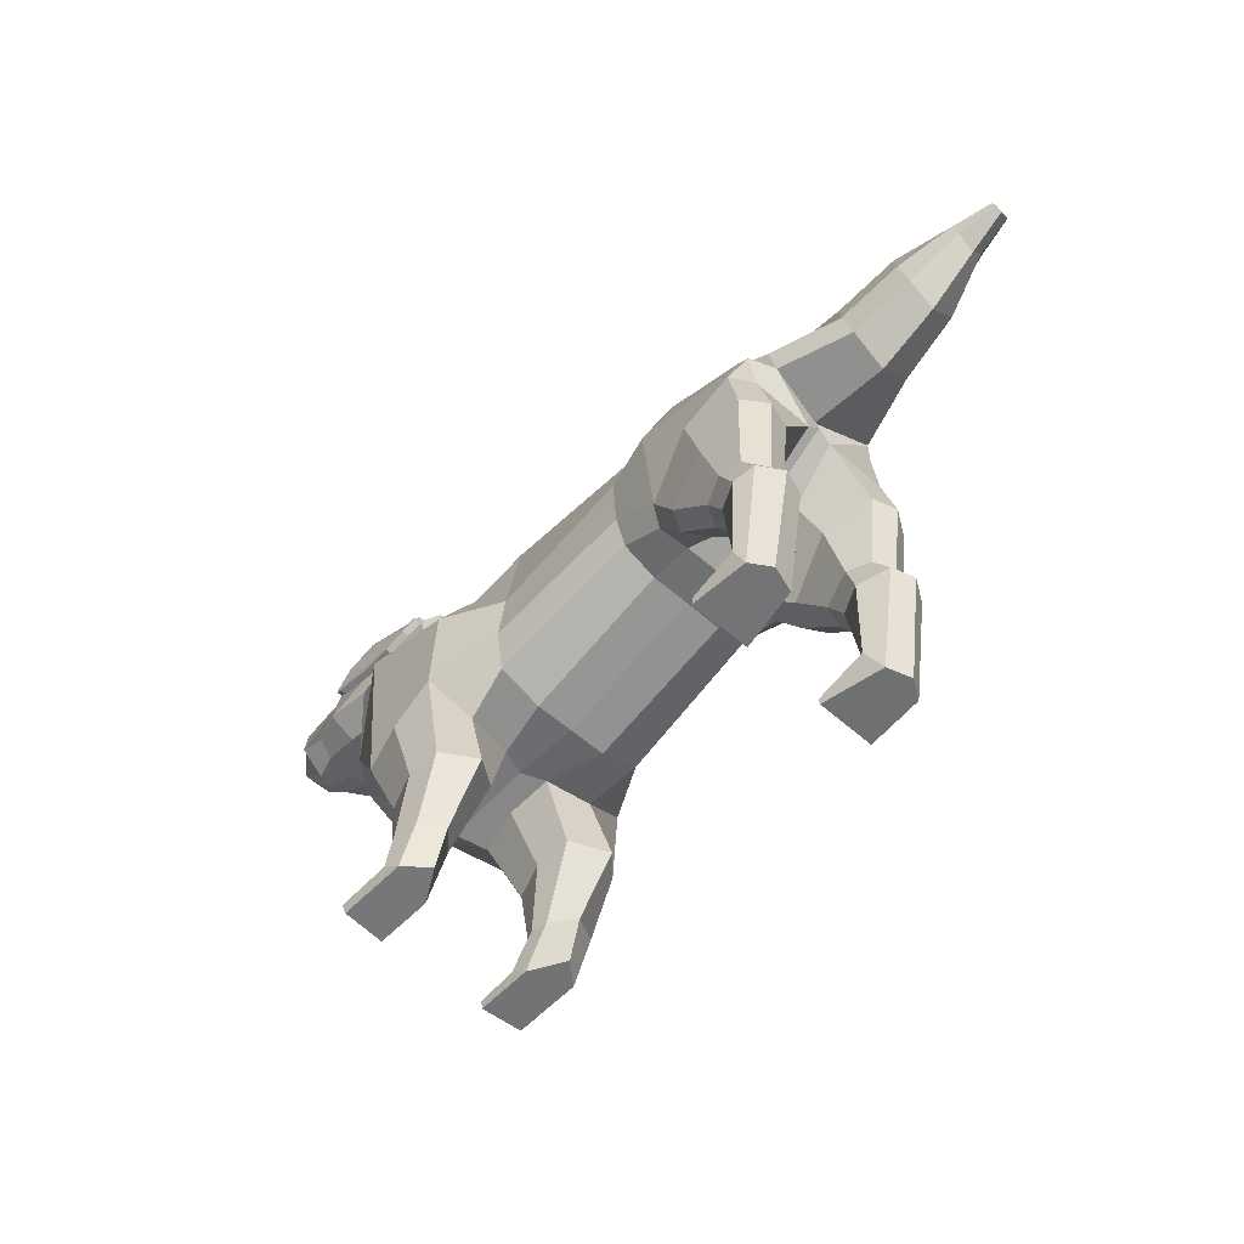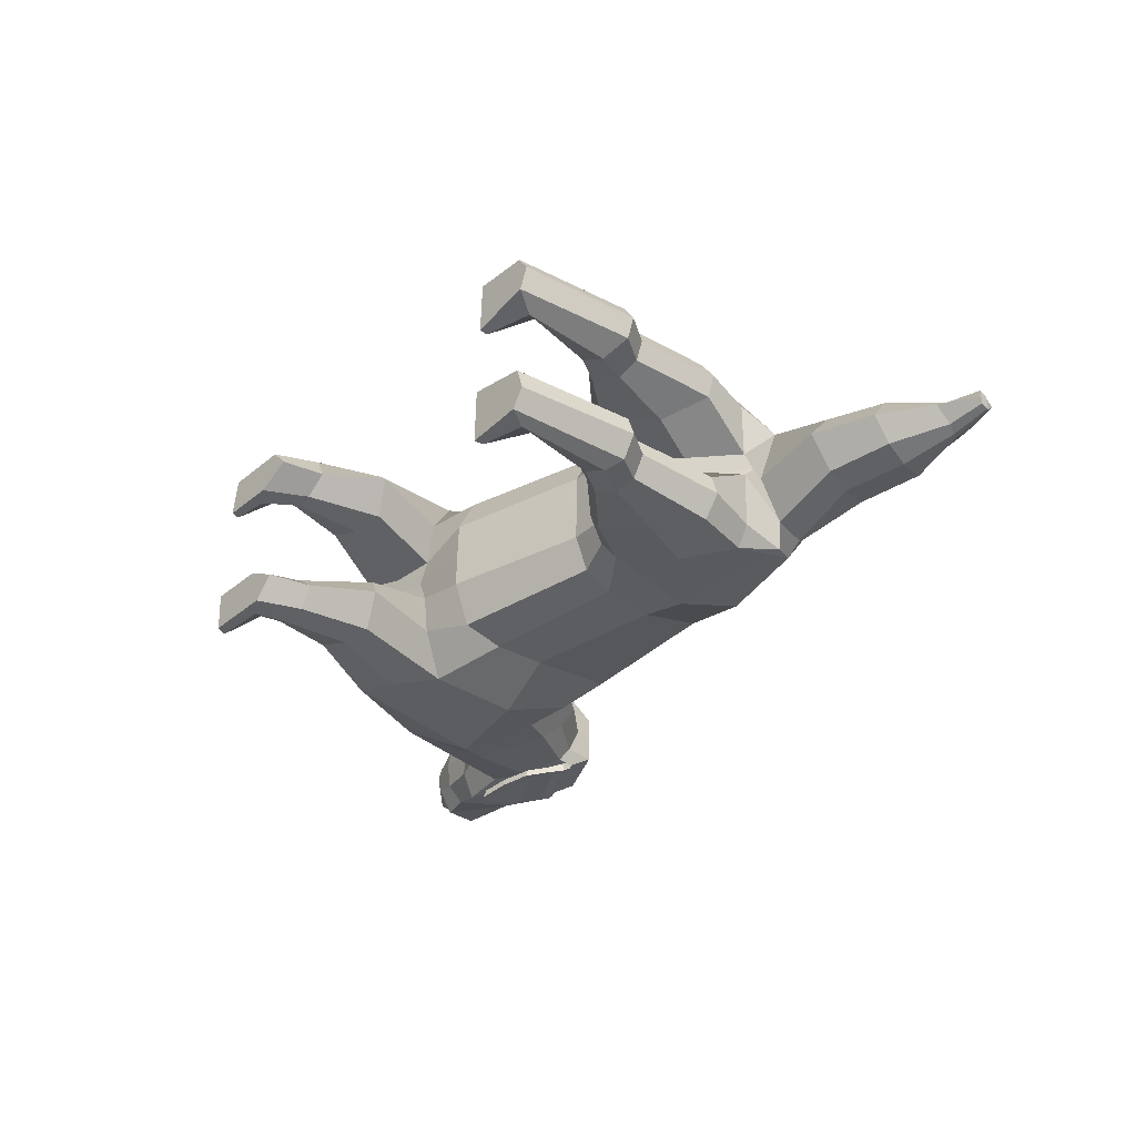
<metadata>
{"format":"obj","ext":"obj","renderer":"f3d","projection":"perspective","resolution":1024,"background":"white","views":[{"elev":-55.1,"azim":47.5,"up":"+Y"},{"elev":-35.2,"azim":48.6,"up":"+Z"}]}
</metadata>
<code>
o Плоскость
v -0.997 -2.693 0.04564
v 1.019 -2.171 0.03502
v 1.003 0.4977 -0.01925
v -1.928 -2.644 0.04464
v -1.977 0.7099 -0.02137
v -3.137 -2.742 0.04658
v -2.744 1.004 -0.02387
v -4.541 -1.24 0.01609
v -3.038 1.379 -0.01418
v -4.867 0.7522 -0.02443
v -3.496 1.869 -0.04126
v 3.292 -0.9538 0.01027
v 2.991 0.385 -0.01696
v 3.222 -0.7345 -0.00376
v 3.489 -1.855 1.05
v -1.016 0.1741 0.9579
v -1.016 -1.811 1.229
v 1 -1.503 1.147
v 0.9839 0.1414 0.8832
v -1.996 0.2799 0.8751
v -1.867 -2.217 1.57
v -2.763 0.278 0.8446
v -3.037 -2.75 1.453
v -3.057 0.7835 0.7151
v -4.199 -0.9903 0.8837
v -3.515 1.513 0.6129
v -4.625 1.085 0.6895
v 1.678 -1.995 1.18
v 1.866 0.1251 1.044
v 3.106 -1.084 1.333
v 2.969 0.03054 0.8472
v 3.185 -0.3701 1.03
v 3.617 -3.467 1.058
v 3.381 -0.5612 0.7648
v 3.284 -1.112 0.1912
v -1.005 -2.673 0.5594
v -1.808 -2.624 0.3696
v -3.049 1.128 0.3405
v -2.752 0.6866 0.4019
v 1.583 -2.167 0.5564
v 1.011 -2.151 0.5545
v 3.12 0.1844 0.5318
v -1.985 0.6092 0.4722
v -1 0.4392 0.4463
v -4.524 -1.024 0.479
v -4.875 0.7724 0.3898
v 1.877 0.398 0.4882
v 3.373 -5.116 1.112
v 0.9951 0.4265 0.485
v -3.019 -2.769 0.4868
v -3.503 1.706 0.3445
v -2.644 -3.74 1.322
v -1.741 -3.615 1.438
v -1.685 -3.634 0.6581
v -2.628 -3.751 0.776
v -2.637 -4.52 1.281
v -2.029 -4.54 1.397
v -2.171 -4.563 0.8354
v -2.618 -4.534 0.9536
v -2.709 -4.783 1.288
v -2.295 -5.124 1.404
v -2.491 -5.147 0.8421
v -2.794 -4.777 0.9603
v -3.149 -4.947 1.346
v -3.223 -5.139 1.409
v -3.261 -5.161 0.8471
v -3.184 -4.96 0.9178
v 2.07 -2.668 1.264
v 3.279 -1.864 1.374
v 2.129 -2.696 0.7013
v 3.39 -1.868 0.7255
v 2.627 -3.233 1.282
v 3.21 -3.089 1.332
v 2.581 -3.261 0.7327
v 3.278 -3.102 0.7442
v 2.856 -3.612 1.294
v 3.425 -3.453 1.356
v 2.81 -3.64 0.7438
v 3.519 -3.481 0.7553
v 3.02 -4.603 1.325
v 3.206 -5.102 1.364
v 2.974 -4.631 0.7751
v 3.274 -5.13 0.7866
v 2.476 -4.927 1.329
v 2.457 -5.102 1.416
v 2.483 -4.914 0.7794
v 2.468 -5.129 0.6286
v -3.544 2.155 -0.04885
v -5.267 0.9135 -0.02771
v -3.563 1.799 0.5815
v -5.287 1.139 0.7291
v -5.275 0.9336 0.3583
v -3.552 2.175 0.313
v -4.405 2.56 -0.05307
v -5.811 0.9888 -0.02924
v -4.481 2.203 0.5492
v -5.831 1.33 0.5193
v -5.819 1.065 0.3261
v -4.413 2.58 0.2808
v -6.244 1.131 -0.03212
v -4.812 2.357 0.4496
v -6.147 1.352 0.5742
v -6.253 1.193 0.1649
v -4.801 2.563 0.1908
v -5.4 2.169 0.2095
v -5.434 2 0.4757
v -5.326 2.182 -0.04693
v -6.282 2.076 -0.04872
v -6.34 1.957 0.4232
v -6.3 1.573 0.4438
v -6.637 1.545 0.1767
v -6.306 2.08 0.1467
v 4.341 -0.9223 0.008256
v 4.159 0.4443 -0.01817
v 4.333 -0.5655 0.4501
v 4.151 0.2439 0.4279
v 5.178 -0.598 0.003031
v 4.996 0.6734 -0.02282
v 5.17 -0.3365 0.3499
v 4.988 0.4728 0.3278
v 5.859 -0.1505 -0.006069
v 5.854 0.1024 0.1773
v 5.75 0.3686 0.1699
v 6.353 0.1563 -0.01231
v 6.314 0.4296 -0.0212
v 6.351 0.1606 0.09748
v 6.312 0.3186 0.09004
v 3.099 -0.3766 -0.004512
v 3.167 -0.0954 -0.01283
v -1.016 -1.034 1.143
v 0.9919 -0.7886 1.191
v -1.847 -0.9192 1.531
v -3.008 -0.7777 1.629
v -3.809 0.1177 1.033
v -4.201 1.359 0.6641
v 1.719 -0.8049 1.388
v 3.098 -0.5075 1.129
v 3.278 -1.099 1.04
v 3.285 -0.07524 0.7766
v -4.425 1.582 0.6588
v -5.128 1.822 0.6711
v 4.242 -0.1712 0.5181
v 5.087 0.03761 -0.01419
v 5.079 0.05777 0.4179
v 5.807 0.2136 -0.01425
v 5.802 0.2251 0.2527
v 6.333 0.293 -0.01509
v 6.332 0.2973 0.09376
v -2.764 -3.693 1.067
v -3.156 -2.708 0.9768
v -3.196 -4.903 1.118
v -2.844 -4.754 1.131
v -2.756 -4.476 1.111
v -2.164 -3.678 1.485
v -3.24 -5.024 1.451
v -2.508 -4.984 1.446
v -2.378 -4.531 1.447
v -2.398 -2.671 1.618
v -2.733 -4.987 0.8229
v -2.4 -4.549 0.8049
v -2.431 -2.697 0.3397
v -2.173 -3.693 0.6285
v -3.257 -5.057 0.819
v -2.024 -5.137 1.102
v -1.868 -4.553 1.08
v -1.713 -2.61 0.9898
v -1.348 -3.804 1.078
v 3.377 -3.088 1.03
v 2.485 -3.252 1.018
v 2.429 -4.901 1.127
v 1.927 -2.686 1.002
v 2.878 -4.621 1.102
v 1.555 -2.154 0.9742
v 2.715 -3.631 1.042
v 3.128 -3.572 0.6015
v 3.012 -3.171 0.5883
v 2.448 -5 0.6374
v 2.82 -2.236 0.4734
v 2.57 -1.555 0.3157
v 3.11 -4.835 0.633
v 3.104 -4.869 1.448
v 3.149 -3.53 1.415
v 2.482 -1.597 1.448
v 2.942 -3.143 1.408
v 2.48 -4.979 1.412
v 2.659 -2.268 1.383
v 1.005 -1.935 1.009
v -1.039 -2.393 1.119
v -4.482 2.1 0.5751
v -3.693 1.767 0.6076
v -3.541 1.667 0.596
v -3.528 1.64 0.7569
v -3.551 1.781 0.6486
v -4.476 2.185 0.6163
v -4.487 2.106 0.6958
v -3.68 1.706 0.7284
v -3.537 1.595 0.6498
v -4.477 2.075 0.6089
v -3.688 1.783 0.6538
v -4.469 1.961 0.7643
v -3.801 1.586 0.7968
v -3.681 1.416 0.8254
v -3.807 1.559 0.7222
v -3.687 1.434 0.7183
v -4.476 1.93 0.6774
v -4.696 1.7 0.8395
v -4.028 1.324 0.8721
v -3.908 1.154 0.9006
v -4.034 1.297 0.7975
v -3.915 1.172 0.7935
v -4.703 1.669 0.7526
v -4.784 1.595 0.8695
v -4.414 1.22 0.902
v -4.348 1.05 0.9306
v -4.418 1.193 0.8274
v -4.351 1.068 0.8235
v -4.788 1.564 0.7826
v -4.922 1.166 0.9339
v -4.852 1.049 0.9665
v -4.786 0.9957 0.995
v -4.807 1.04 0.8919
v -4.731 1.001 0.888
v -4.923 1.157 0.847
v -0.9967 0.5303 0.002691
v 1.591 -2.187 0.03535
v 1.885 0.4813 -0.01892
v 3.489 -1.897 -0.9923
v -1.016 0.1346 -0.9824
v -1.016 -1.86 -1.173
v 1 -1.549 -1.103
v 0.9839 0.105 -0.9065
v -1.996 0.2437 -0.904
v -1.867 -2.279 -1.497
v -2.763 0.243 -0.8734
v -3.037 -2.807 -1.359
v -3.057 0.7534 -0.7646
v -4.199 -1.026 -0.8609
v -3.515 1.487 -0.6922
v -4.625 1.056 -0.7513
v 1.678 -2.042 -1.117
v 1.866 0.08216 -1.066
v 3.106 -1.138 -1.306
v 2.969 -0.0043 -0.866
v 3.185 -0.412 -1.032
v 3.617 -3.508 -0.9346
v 3.381 -0.5922 -0.7596
v 3.284 -1.12 -0.164
v -1.005 -2.694 -0.4685
v -1.808 -2.637 -0.2809
v -3.049 1.113 -0.4043
v -2.752 0.6693 -0.4477
v 1.583 -2.188 -0.4861
v 1.011 -2.172 -0.4849
v 3.12 0.1623 -0.5571
v -1.985 0.5892 -0.5148
v -1 0.4204 -0.4821
v -4.524 -1.043 -0.4552
v -4.875 0.7555 -0.4391
v 1.877 0.3775 -0.5222
v 3.373 -5.157 -0.9215
v 0.9951 0.406 -0.5202
v -3.019 -2.787 -0.392
v -3.503 1.69 -0.4318
v -2.644 -3.791 -1.187
v -1.741 -3.67 -1.308
v -1.685 -3.658 -0.528
v -2.628 -3.78 -0.6412
v -2.637 -4.569 -1.115
v -2.029 -4.594 -1.229
v -2.171 -4.593 -0.6674
v -2.618 -4.569 -0.7868
v -2.709 -4.831 -1.111
v -2.295 -5.178 -1.212
v -2.491 -5.177 -0.6504
v -2.794 -4.812 -0.7836
v -3.149 -4.998 -1.162
v -3.223 -5.192 -1.217
v -3.261 -5.192 -0.6548
v -3.184 -4.994 -0.7337
v 2.07 -2.718 -1.172
v 3.279 -1.919 -1.315
v 2.129 -2.723 -0.6094
v 3.39 -1.897 -0.6672
v 2.627 -3.283 -1.168
v 3.21 -3.141 -1.224
v 2.581 -3.288 -0.6178
v 3.278 -3.13 -0.6358
v 2.856 -3.662 -1.164
v 3.425 -3.506 -1.233
v 2.81 -3.667 -0.6135
v 3.519 -3.509 -0.6314
v 3.02 -4.653 -1.155
v 3.206 -5.153 -1.174
v 2.974 -4.659 -0.6045
v 3.274 -5.158 -0.5957
v 2.476 -4.978 -1.146
v 2.457 -5.155 -1.226
v 2.483 -4.942 -0.5972
v 2.468 -5.151 -0.4378
v -3.563 1.774 -0.6724
v -5.287 1.109 -0.7931
v -5.275 0.9179 -0.4142
v -3.552 2.161 -0.4195
v -4.481 2.179 -0.6566
v -5.831 1.307 -0.5912
v -5.819 1.05 -0.3873
v -4.413 2.566 -0.4037
v -4.793 2.561 -0.06084
v -4.812 2.337 -0.5633
v -6.147 1.327 -0.6469
v -6.253 1.185 -0.2316
v -4.801 2.552 -0.3131
v -5.4 2.158 -0.3158
v -5.434 1.979 -0.5749
v -6.629 1.525 -0.04014
v -6.34 1.938 -0.5206
v -6.3 1.553 -0.5257
v -6.637 1.536 -0.2576
v -6.306 2.072 -0.2494
v 4.333 -0.5837 -0.445
v 4.151 0.2259 -0.4557
v 5.17 -0.3508 -0.3542
v 4.988 0.4587 -0.365
v 5.755 0.5777 -0.02088
v 5.854 0.09473 -0.1996
v 5.75 0.361 -0.203
v 6.314 0.4298 -0.01454
v 6.351 0.1561 -0.1222
v 6.312 0.3143 -0.1212
v 3.099 -0.3765 0.001569
v 3.167 -0.09517 -0.001553
v -1.016 -1.08 -1.119
v 0.9919 -0.8367 -1.177
v -1.847 -0.9811 -1.511
v -3.008 -0.8437 -1.615
v -3.809 0.07525 -1.055
v -4.201 1.33 -0.7371
v 1.719 -0.861 -1.373
v 3.098 -0.5533 -1.125
v 3.278 -1.141 -1.013
v 3.285 -0.1071 -0.7912
v -4.425 1.554 -0.7408
v -5.128 1.793 -0.7629
v 4.25 -0.1913 -0.005239
v 4.242 -0.1925 -0.5289
v 5.087 0.03779 -0.005604
v 5.079 0.04036 -0.4382
v 5.807 0.2136 -0.0127
v 5.802 0.2143 -0.2799
v 6.332 0.2928 -0.124
v -2.764 -3.734 -0.9343
v -3.156 -2.746 -0.8841
v -3.196 -4.944 -0.9361
v -2.844 -4.797 -0.9547
v -2.756 -4.518 -0.946
v -2.164 -3.736 -1.353
v -3.24 -5.079 -1.263
v -2.508 -5.039 -1.26
v -2.378 -4.586 -1.28
v -2.398 -2.735 -1.527
v -2.733 -5.017 -0.6377
v -2.4 -4.578 -0.6376
v -2.431 -2.709 -0.248
v -2.173 -3.716 -0.4961
v -3.257 -5.086 -0.631
v -2.024 -5.178 -0.9103
v -1.868 -4.594 -0.9118
v -1.713 -2.648 -0.9011
v -1.348 -3.845 -0.9404
v 3.377 -3.128 -0.9223
v 2.485 -3.291 -0.9033
v 2.429 -4.943 -0.9454
v 1.927 -2.725 -0.9105
v 2.878 -4.662 -0.9316
v 1.555 -2.192 -0.904
v 2.715 -3.671 -0.9117
v 3.128 -3.594 -0.474
v 3.012 -3.193 -0.4772
v 2.448 -5.023 -0.4518
v 2.82 -2.253 -0.4004
v 2.57 -1.567 -0.2705
v 3.11 -4.857 -0.4542
v 3.104 -4.924 -1.267
v 3.149 -3.585 -1.289
v 2.482 -1.655 -1.401
v 2.942 -3.198 -1.297
v 2.48 -5.033 -1.226
v 2.659 -2.323 -1.308
v 1.005 -1.975 -0.9475
v -1.039 -2.437 -1.039
v -4.482 2.074 -0.6782
v -3.693 1.74 -0.6972
v -3.541 1.641 -0.6815
v -3.528 1.608 -0.8412
v -3.551 1.753 -0.7387
v -4.476 2.158 -0.7229
v -4.487 2.075 -0.7991
v -3.68 1.675 -0.8154
v -3.537 1.567 -0.7324
v -4.477 2.048 -0.711
v -3.688 1.755 -0.744
v -4.469 1.928 -0.8616
v -3.801 1.552 -0.8789
v -3.681 1.381 -0.9005
v -3.807 1.528 -0.8033
v -3.687 1.403 -0.7942
v -4.476 1.901 -0.7736
v -4.696 1.664 -0.9262
v -4.028 1.287 -0.9434
v -3.908 1.116 -0.965
v -4.034 1.263 -0.8678
v -3.915 1.138 -0.8588
v -4.703 1.636 -0.8381
v -4.784 1.558 -0.9519
v -4.414 1.181 -0.9691
v -4.348 1.011 -0.9908
v -4.418 1.158 -0.8935
v -4.351 1.033 -0.8845
v -4.788 1.531 -0.8638
v -4.922 1.127 -0.9988
v -4.852 1.008 -1.027
v -4.786 0.954 -1.053
v -4.807 1.003 -0.9517
v -4.731 0.9639 -0.9462
v -4.923 1.121 -0.9116
f 128 129 14 12
f 130 131 19 16
f 130 16 20 132
f 132 20 22 133
f 133 22 24 134
f 134 24 26 135
f 131 18 28 136
f 136 28 183 30 137
f 137 30 32 31
f 35 34 32 138
f 37 36 188 166
f 39 38 24 22
f 41 40 173 187
f 139 42 31
f 44 43 20 16
f 46 45 25 27
f 42 47 29 31
f 35 138 15 71
f 49 44 16 19
f 37 166 167 54
f 43 39 22 20
f 38 51 26 24
f 168 15 69 73
f 10 46 92 89
f 45 50 150 23 25
f 47 49 19 29
f 36 41 187 188
f 1 2 41 36
f 226 3 49 47
f 8 6 50 45
f 51 11 88 93
f 9 11 51 38
f 5 7 39 43
f 6 4 37 161 50
f 3 224 44 49
f 225 12 35 179 40
f 13 226 47 42
f 10 8 45 46
f 224 5 43 44
f 129 13 114 344
f 2 225 40 41
f 7 9 38 39
f 4 1 36 37
f 12 14 34 35
f 55 162 160 59
f 23 150 149 52
f 50 161 162 55
f 21 158 154 53
f 59 160 159 63
f 53 154 157 57
f 54 167 165 58
f 52 149 153 56
f 62 164 61 65 66
f 57 157 156 61
f 58 165 164 62
f 56 153 152 60
f 67 163 155 64 151
f 60 152 151 64
f 63 159 163 67
f 61 156 155 65
f 68 171 169 72
f 30 183 186 69
f 40 179 178 70
f 28 173 171 68
f 72 169 174 76
f 71 15 168 75
f 70 178 176 74
f 69 186 184 73
f 76 174 172 80
f 75 168 33 79
f 74 176 175 78
f 73 184 182 77
f 80 172 170 84
f 79 33 48 83
f 78 175 180 82
f 77 182 181 81
f 86 177 87 85 185 84 170
f 83 48 81 85 87
f 82 180 177 86
f 81 181 185 85
f 140 190 189 141
f 93 88 94 99
f 135 26 191 190 140
f 26 51 93 90 191
f 46 27 91 92
f 97 141 189 96 101 106 102
f 99 94 308 104
f 89 92 98 95
f 90 93 99 96
f 92 91 97 98
f 104 105 106 101
f 308 107 105 104
f 95 98 103 100
f 96 99 104 101
f 98 97 102 103
f 109 112 111 110
f 100 103 111 315
f 102 106 109 110
f 112 108 315 111
f 106 105 112 109
f 105 107 108 112
f 103 102 110 111
f 344 114 118 143
f 139 34 115 142
f 34 14 113 115
f 13 42 116 114
f 143 118 324 145
f 115 113 117 119
f 114 116 120 118
f 142 115 119 144
f 145 324 125 147
f 119 117 121 122
f 118 120 123 324
f 144 119 122 146
f 147 125 127 148
f 122 121 124 126
f 324 123 127 125
f 146 122 126 148
f 123 146 148 127
f 124 147 148 126
f 120 144 146 123
f 121 145 147 124
f 116 142 144 120
f 117 143 145 121
f 42 139 142 116
f 113 344 143 117
f 27 135 140 91
f 91 140 141 97
f 14 129 344 113
f 34 139 31 32
f 15 138 30 69
f 29 136 137 31
f 19 131 136 29
f 25 134 135 27
f 23 133 25
f 21 132 133 23 158
f 17 130 132 21
f 17 18 131 130
f 13 129 128
f 153 149 55 59
f 151 152 63 67
f 152 153 59 63
f 149 150 50 55
f 157 154 52 56
f 154 158 23 52
f 156 157 56 60
f 155 156 60 64
f 159 160 58 62
f 162 161 37 54
f 163 159 62 66
f 160 162 54 58
f 164 165 57 61
f 167 166 21 53
f 165 167 53 57
f 33 168 73 77
f 155 163 66 65
f 48 33 77 81
f 138 32 30
f 172 174 78 82
f 169 171 70 74
f 171 173 40 70
f 170 172 82 86
f 174 169 74 78
f 176 178 71 75
f 177 180 83 87
f 175 176 75 79
f 178 179 35 71
f 180 175 79 83
f 181 182 76 80
f 186 183 28 68
f 184 186 68 72
f 185 181 80 84
f 182 184 72 76
f 166 188 17 21
f 188 187 18 17
f 187 173 28 18
f 195 196 193 194
f 189 190 199 198
f 191 90 193 192 197
f 196 192 193
f 190 191 197 199
f 96 189 198 195 194
f 90 96 194 193
f 202 201 207 208
f 198 199 203 205
f 196 195 200 201
f 205 203 209 211
f 192 196 201 202
f 199 197 204 203
f 197 192 202 204
f 195 198 205 200
f 208 207 213 214
f 211 209 215 217
f 203 204 210 209
f 204 202 208 210
f 200 205 211 206
f 201 200 206 207
f 214 213 219 220
f 217 215 221 223
f 209 210 216 215
f 210 208 214 216
f 206 211 217 212
f 207 206 212 213
f 223 221 219 218
f 221 222 220 219
f 215 216 222 221
f 216 214 220 222
f 213 212 218 219
f 212 217 223 218
f 25 133 134
f 330 12 14 331
f 332 228 231 333
f 332 334 232 228
f 334 335 234 232
f 335 336 236 234
f 336 337 238 236
f 333 338 240 230
f 338 339 242 385 240
f 339 243 244 242
f 247 340 244 246
f 249 368 390 248
f 251 234 236 250
f 253 389 375 252
f 341 243 254
f 256 228 232 255
f 258 239 237 257
f 254 243 241 259
f 247 283 227 340
f 261 231 228 256
f 249 266 369 368
f 255 232 234 251
f 250 236 238 263
f 370 285 281 227
f 10 89 302 258
f 257 237 235 352 262
f 259 241 231 261
f 248 390 389 253
f 1 248 253 2
f 226 259 261 3
f 8 257 262 6
f 263 303 88 11
f 9 250 263 11
f 5 255 251 7
f 6 262 363 249 4
f 3 261 256 224
f 225 252 381 247 12
f 13 254 259 226
f 10 258 257 8
f 224 256 255 5
f 331 344 114 13
f 2 253 252 225
f 7 251 250 9
f 4 249 248 1
f 12 247 246 14
f 267 271 362 364
f 235 264 351 352
f 262 267 364 363
f 233 265 356 360
f 271 275 361 362
f 265 269 359 356
f 266 270 367 369
f 264 268 355 351
f 274 278 277 273 366
f 269 273 358 359
f 270 274 366 367
f 268 272 354 355
f 279 353 276 357 365
f 272 276 353 354
f 275 279 365 361
f 273 277 357 358
f 280 284 371 373
f 242 281 388 385
f 252 282 380 381
f 240 280 373 375
f 284 288 376 371
f 283 287 370 227
f 282 286 378 380
f 281 285 386 388
f 288 292 374 376
f 287 291 245 370
f 286 290 377 378
f 285 289 384 386
f 292 296 372 374
f 291 295 260 245
f 290 294 382 377
f 289 293 383 384
f 298 372 296 387 297 299 379
f 295 299 297 293 260
f 294 298 379 382
f 293 297 387 383
f 342 343 391 392
f 303 307 94 88
f 337 342 392 393 238
f 238 393 300 303 263
f 258 302 301 239
f 305 310 314 309 304 391 343
f 307 312 308 94
f 89 95 306 302
f 300 304 307 303
f 302 306 305 301
f 312 309 314 313
f 308 312 313 107
f 95 100 311 306
f 304 309 312 307
f 306 311 310 305
f 316 317 318 319
f 100 315 318 311
f 310 317 316 314
f 319 318 315 108
f 314 316 319 313
f 313 319 108 107
f 311 318 317 310
f 344 346 118 114
f 341 345 320 246
f 246 320 113 14
f 13 114 321 254
f 346 348 324 118
f 320 322 117 113
f 114 118 323 321
f 345 347 322 320
f 348 147 327 324
f 322 325 121 117
f 118 324 326 323
f 347 349 325 322
f 147 350 329 327
f 325 328 124 121
f 324 327 329 326
f 349 350 328 325
f 326 329 350 349
f 124 328 350 147
f 323 326 349 347
f 121 124 147 348
f 321 323 347 345
f 117 121 348 346
f 254 321 345 341
f 113 117 346 344
f 239 301 342 337
f 301 305 343 342
f 14 113 344 331
f 246 244 243 341
f 227 281 242 340
f 241 243 339 338
f 231 241 338 333
f 237 239 337 336
f 235 237 335
f 233 360 235 335 334
f 229 233 334 332
f 229 332 333 230
f 13 330 331
f 355 271 267 351
f 353 279 275 354
f 354 275 271 355
f 351 267 262 352
f 359 268 264 356
f 356 264 235 360
f 358 272 268 359
f 357 276 272 358
f 361 274 270 362
f 364 266 249 363
f 365 278 274 361
f 362 270 266 364
f 366 273 269 367
f 369 265 233 368
f 367 269 265 369
f 245 289 285 370
f 357 277 278 365
f 260 293 289 245
f 340 242 244
f 374 294 290 376
f 371 286 282 373
f 373 282 252 375
f 372 298 294 374
f 376 290 286 371
f 378 287 283 380
f 379 299 295 382
f 377 291 287 378
f 380 283 247 381
f 382 295 291 377
f 383 292 288 384
f 388 280 240 385
f 386 284 280 388
f 387 296 292 383
f 384 288 284 386
f 368 233 229 390
f 390 229 230 389
f 389 230 240 375
f 397 396 395 398
f 391 400 401 392
f 393 399 394 395 300
f 398 395 394
f 392 401 399 393
f 304 396 397 400 391
f 300 395 396 304
f 404 410 409 403
f 400 407 405 401
f 398 403 402 397
f 407 413 411 405
f 394 404 403 398
f 401 405 406 399
f 399 406 404 394
f 397 402 407 400
f 410 416 415 409
f 413 419 417 411
f 405 411 412 406
f 406 412 410 404
f 402 408 413 407
f 403 409 408 402
f 416 422 421 415
f 419 425 423 417
f 411 417 418 412
f 412 418 416 410
f 408 414 419 413
f 409 415 414 408
f 425 420 421 423
f 423 421 422 424
f 417 423 424 418
f 418 424 422 416
f 415 421 420 414
f 414 420 425 419
f 237 336 335

</code>
